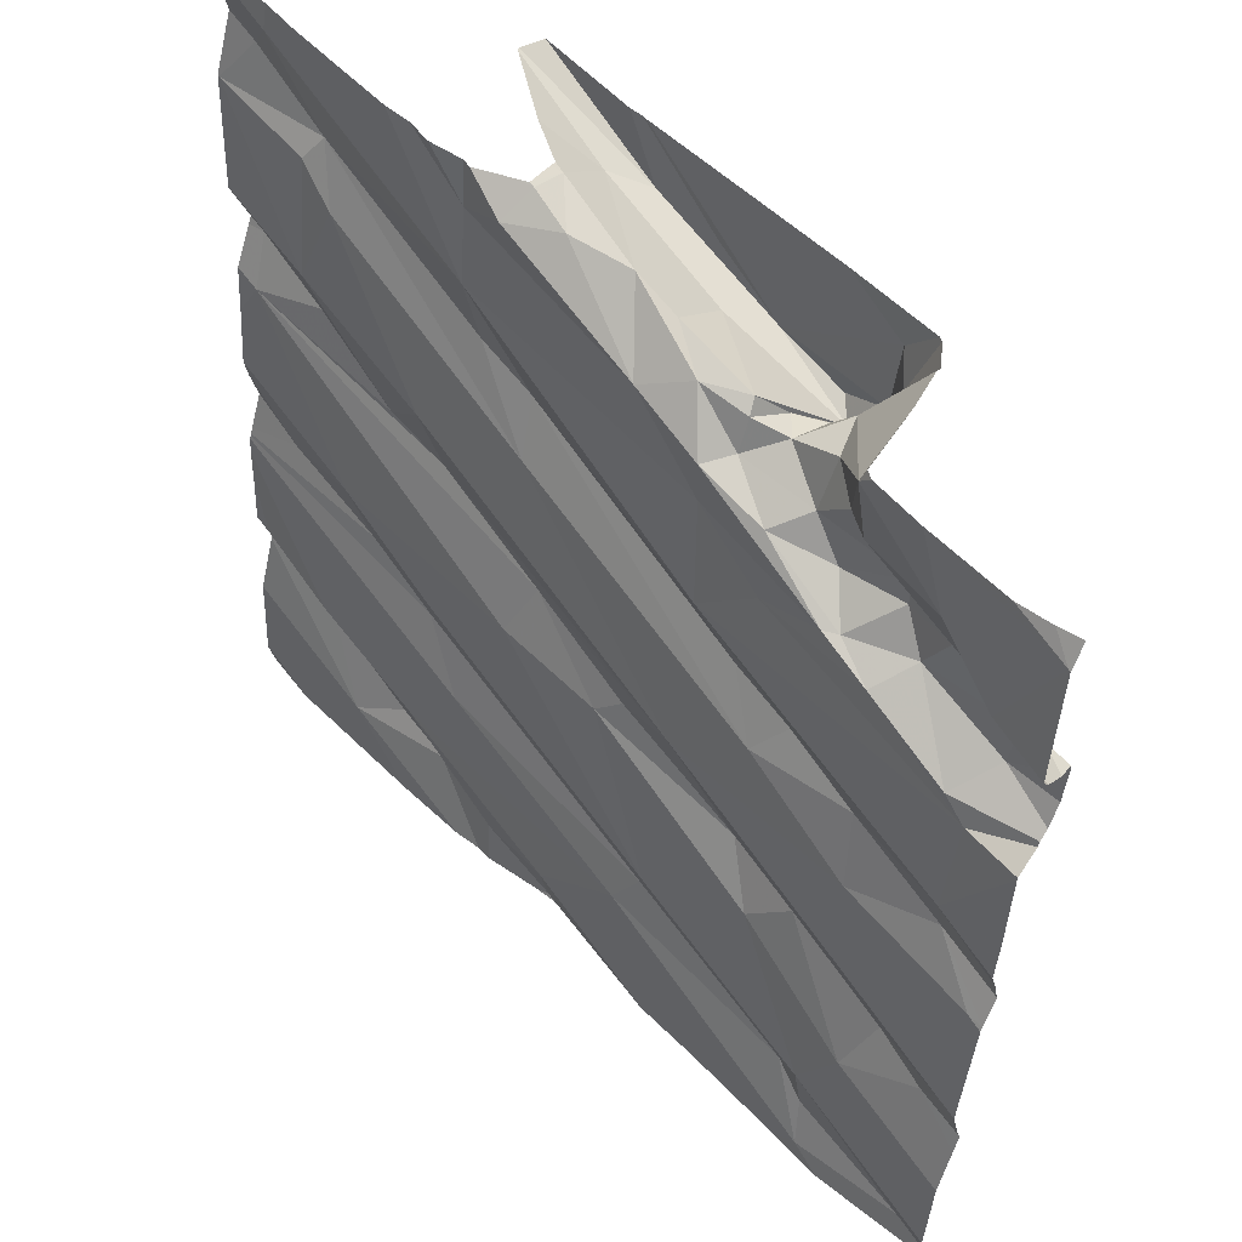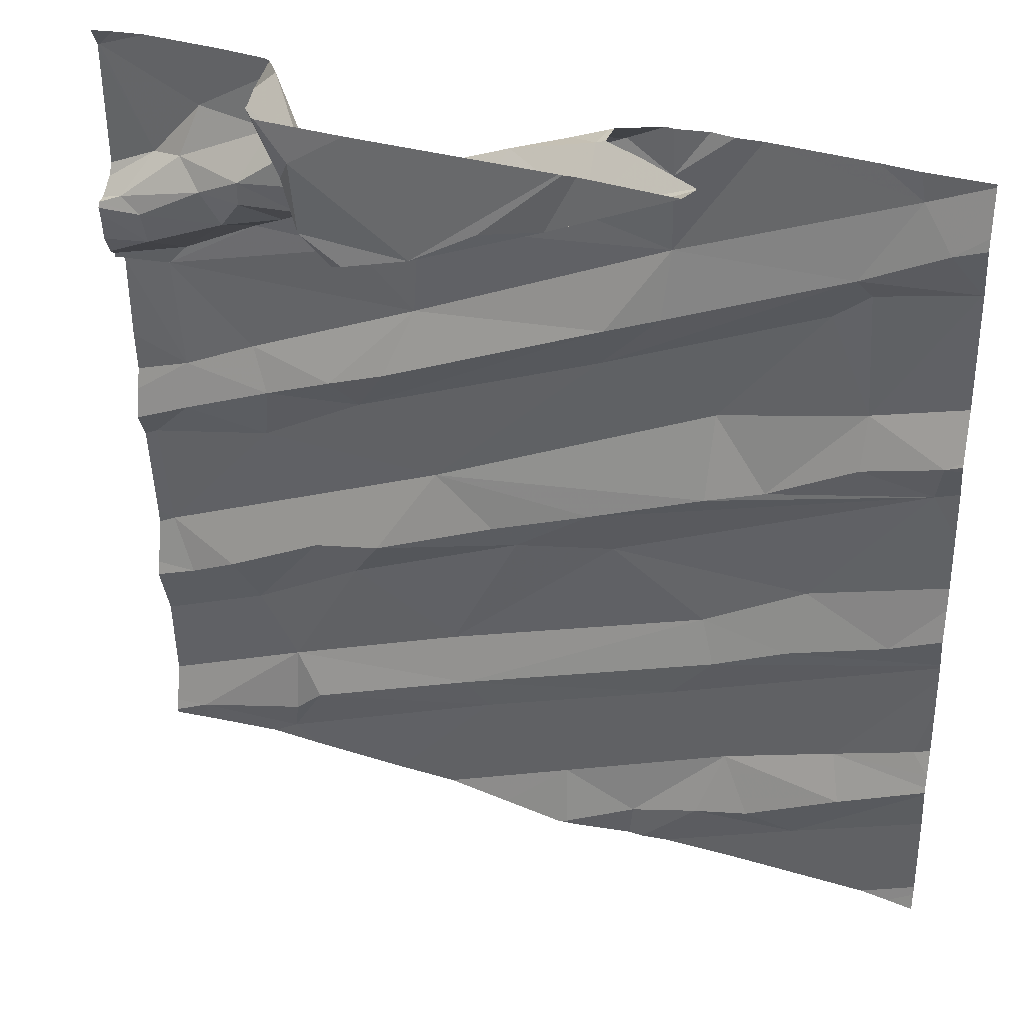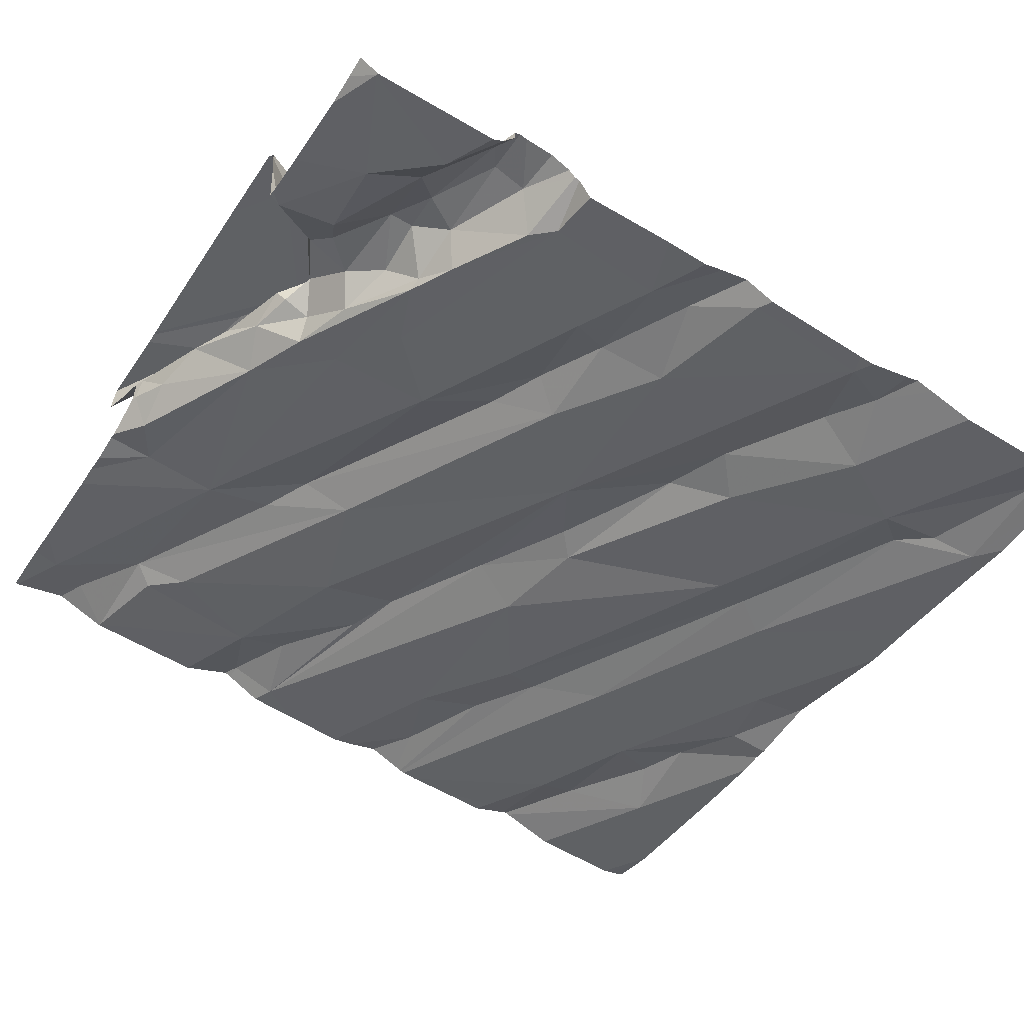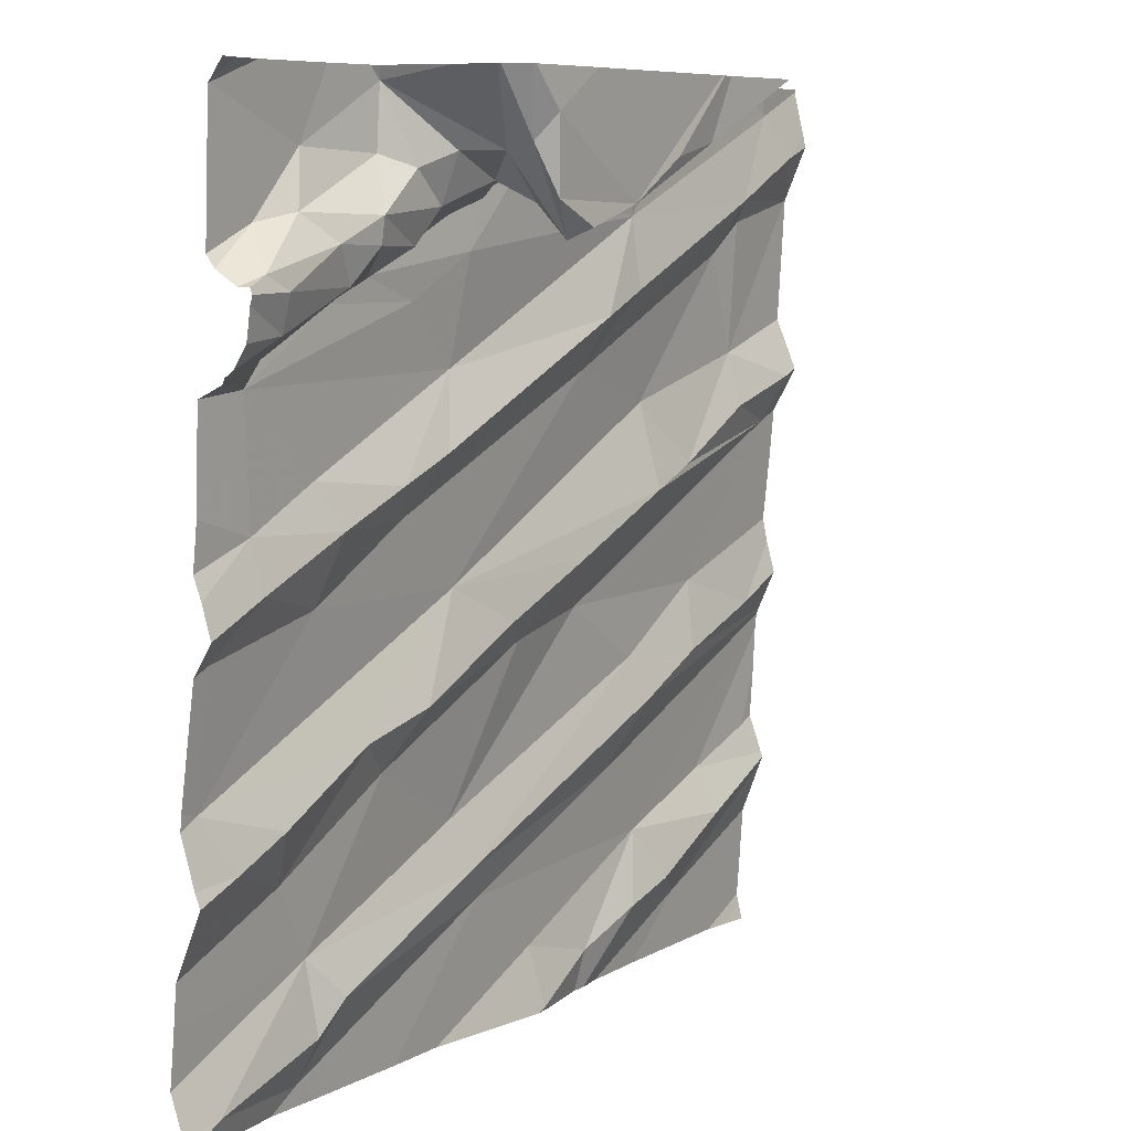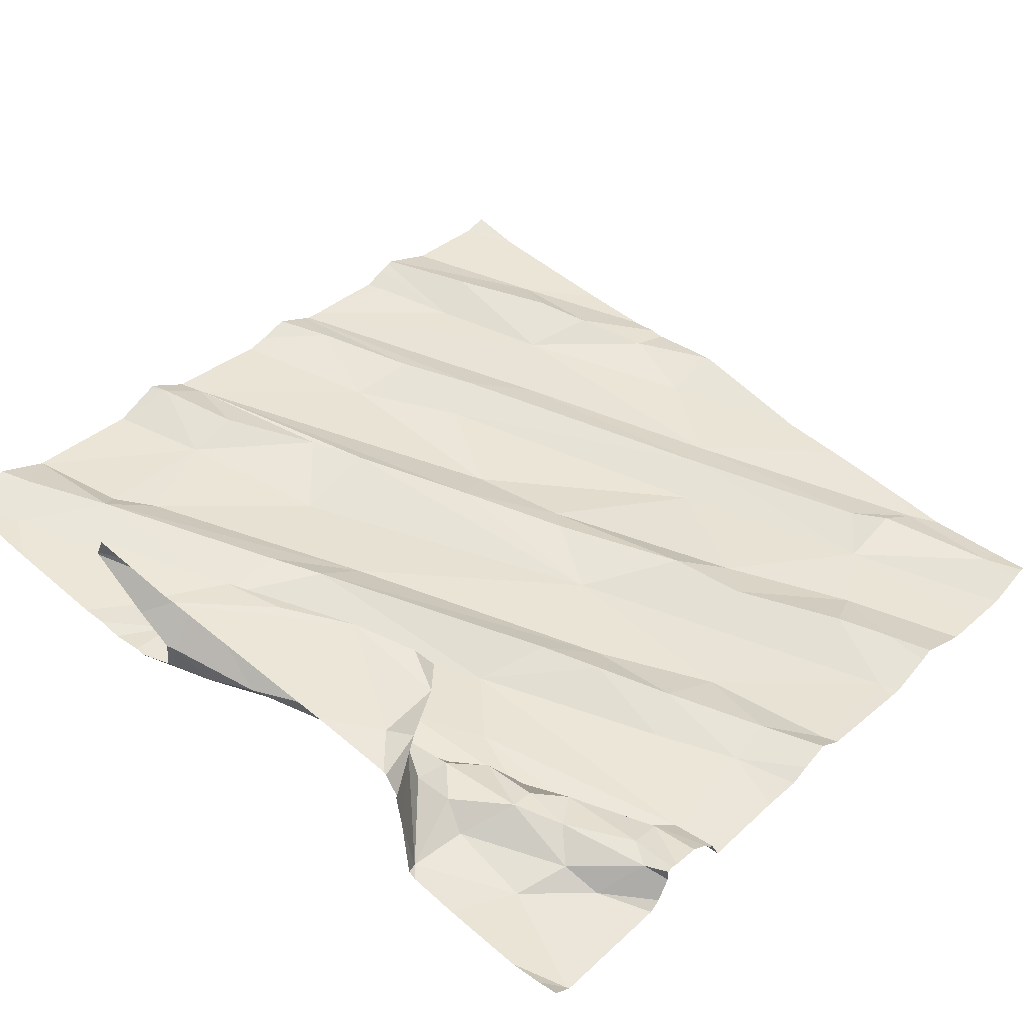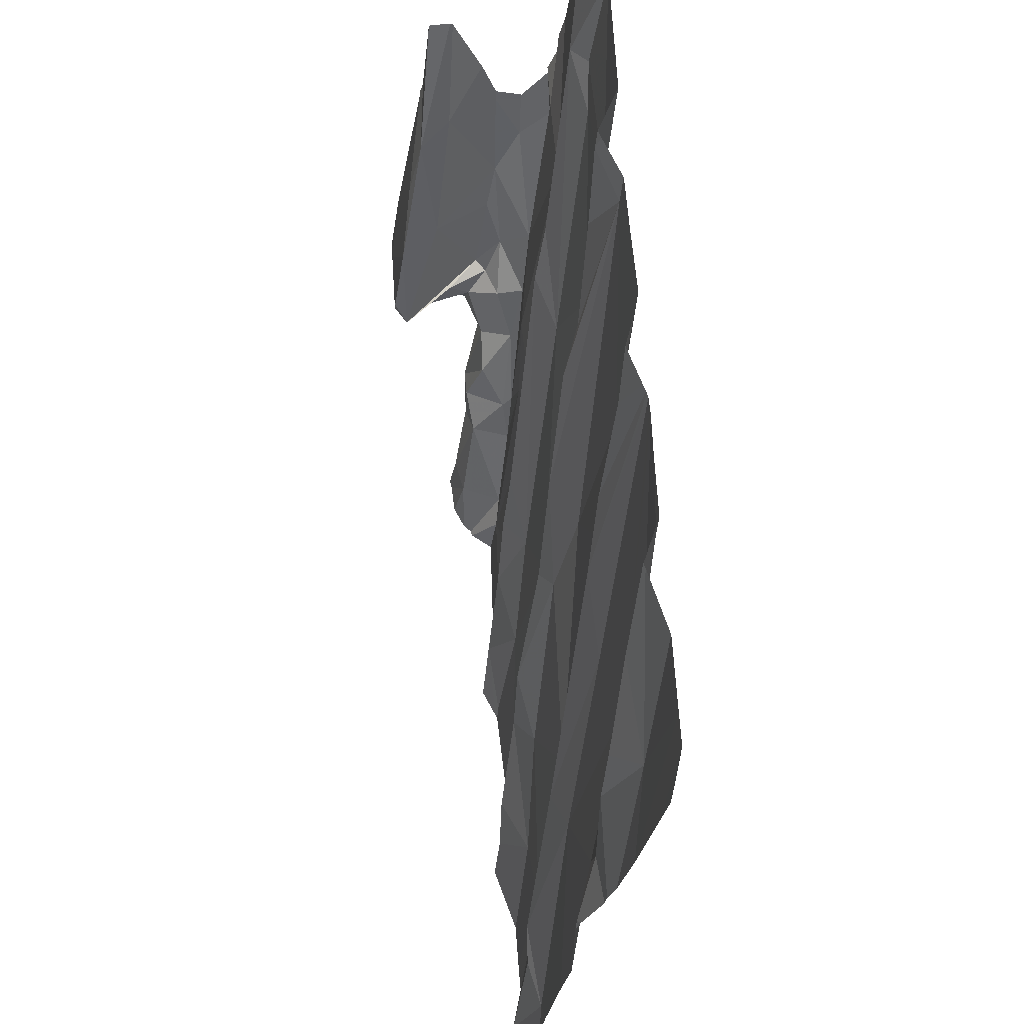
<metadata>
{"format":"obj","ext":"obj","renderer":"f3d","projection":"perspective","resolution":1024,"background":"white","views":[{"elev":54.4,"azim":-141.8,"up":"+Y"},{"elev":33.8,"azim":14.3,"up":"+Y"},{"elev":-52.7,"azim":-121.5,"up":"+Z"},{"elev":8.0,"azim":-64.1,"up":"+Y"},{"elev":40.9,"azim":-138.9,"up":"+Z"},{"elev":-26.6,"azim":73.6,"up":"+Y"}]}
</metadata>
<code>
v -45.01 257.5 502.1
v -45.01 257.6 502.1
v -46.83 256.9 501.8
v -46.48 258.7 502.1
v -45.01 258.1 502.2
v -46.47 258.7 502.2
v -46.47 258.7 502.2
v -45.85 256.8 502
v -45.81 258.7 502.4
v -45.86 257 502
v -46.59 256.9 501.9
v -45.3 257 502
v -46.06 258.7 502.3
v -46.25 258.7 502.3
v -45.8 258.7 502.4
v -45.45 256.8 502
v -46.5 258.7 502
v -45.01 258 502.2
v -45.01 257.6 502.1
v -45.01 257.2 502.1
v -46.87 257.4 501.8
v -46.57 257.1 501.9
v -46.11 257.2 502
v -46.5 257 501.9
v -46.82 257.3 501.9
v -46.57 257 501.9
v -46.65 257.3 501.9
v -46.47 257.5 501.9
v -46.7 257.4 501.9
v -46.06 257.1 502
v -46.15 257.3 501.9
v -46.39 257.4 501.9
v -45.87 256.8 502
v -45.69 256.9 502
v -45.53 257 502.1
v -45.47 257.1 502
v -45.61 257.3 502
v -45.51 257.4 502.1
v -45.54 257.5 502
v -45.41 257 502.1
v -45.2 257.1 502.1
v -45.22 257.2 502.1
v -45.83 256.8 502
v -45.05 257.3 502.1
v -45.07 256.8 502.1
v -45.61 256.8 502
v -45.01 257.2 502.1
v -45.01 257.2 502.1
v -45.01 257.6 502.1
v -45.98 257.6 502
v -46.61 258 501.9
v -46.21 258.2 502
v -46.41 258 502
v -46.31 257.6 502
v -46.03 257.7 502
v -46.88 257.7 501.9
v -46.8 258.2 501.9
v -46.35 257.9 502
v -46.18 257.8 502
v -45.79 258.2 502.1
v -45.77 258.3 502.1
v -46.28 258 502
v -46.57 257.9 502
v -46.78 257.8 501.9
v -46.78 257.9 501.9
v -45.01 256.9 502.1
v -45.01 257.3 502.1
v -46.59 257.8 501.9
v -45.75 257.7 502
v -45.31 257.7 502.1
v -45.8 257.8 502.1
v -45.54 257.9 502.1
v -45.06 258 502.2
v -45.34 257.5 502.1
v -45.01 256.8 502.1
v -46.3 256.8 501.9
v -45.05 258.1 502.2
v -45.22 258.1 502.2
v -45.41 257.9 502.1
v -45.53 258.1 502.1
v -45.7 256.8 502
v -45.21 258.2 502.1
v -45.12 257.6 502.1
v -45.67 256.8 502
v -45.01 257.3 502.1
v -45.01 257.5 502.1
v -46.44 258.7 502.3
v -46.19 258.5 502
v -46.23 258.5 502.1
v -46.13 258.6 502.1
v -46.68 258.6 501.9
v -46.73 258.5 502
v -46.8 258.5 501.9
v -46.47 258.4 502
v -46.33 258.5 502
v -46.81 258.3 502
v -46.82 258.4 502
v -46.63 258.4 502
v -46.67 258.4 502
v -46.57 258.5 502
v -45.63 258.5 502.1
v -46.19 258.4 502
v -45.01 257.4 502.1
v -45.01 257.1 502.1
v -46.91 258.7 501.9
v -46.36 258.6 502.2
v -46.49 258.7 502
v -46.22 258.6 502.1
v -46.29 258.5 502.1
v -46.25 258.5 502.2
v -46.26 258.5 502.3
v -46.3 258.4 502.3
v -46.36 258.5 502.3
v -45.01 256.9 502.1
v -46.86 258.4 502
v -46.76 258.2 501.9
v -46.5 258.4 502
v -46.58 258.3 501.9
v -46.51 258.6 502
v -46.04 258.6 502
v -46.3 258.5 502.2
v -45.97 258.6 502.3
v -46.12 258.5 502.3
v -46.38 258.5 502.1
v -46.45 258.4 502
v -46.05 258.6 502.1
v -45.96 258.7 502.1
v -45.84 258.6 502.4
v -46.04 258.5 502.3
v -46.37 258.7 502.3
v -46.34 258.3 502
v -46.21 258.6 502.1
v -46.4 258.6 502.3
v -46.39 258.6 502.1
v -46.45 258.6 502
v -46.57 258.4 502
v -45.01 257 502.1
v -45.14 258.7 502.2
v -45.77 258.7 502.2
v -45.76 258.7 502.1
v -45.84 258.7 502.1
v -45.77 258.6 502.3
v -45.74 258.7 502.1
v -45.63 258.6 502.1
v -45.25 258.5 502.2
v -45.65 258.3 502.1
v -45.3 258.4 502.1
v -45.86 256.8 502
v -45.01 258.5 502.2
v -45.08 258.6 502.2
v -46.65 256.8 501.8
v -45.22 258.5 502.2
v -46.53 256.8 501.9
v -46.83 256.8 501.8
v -46.01 256.8 502
v -46.16 256.8 501.9
v -46.92 256.8 501.8
v -46.44 258.7 502.3
v -46.92 257.4 501.8
v -46.92 257.5 501.8
v -46.92 257.3 501.9
v -46.92 257.3 501.9
v -46.92 256.9 501.8
v -46.92 257 501.8
v -46.92 257.3 501.9
v -46.92 257.2 501.8
v -46.92 257.1 501.8
v -46.92 257.8 501.9
v -46.92 257.9 501.9
v -46.92 257.7 501.9
v -46.92 257.8 501.9
v -46.92 257.7 501.9
v -46.92 258.2 501.9
v -46.92 258 501.9
v -46.92 258.2 501.9
v -46.92 258.4 502
v -46.92 258.4 502
v -46.92 258.7 501.9
v -46.92 258.7 501.9
v -46.92 258.2 501.9
v -46.92 258.2 501.9
v -46.92 258.4 502
v -46.92 258.3 502
v -46.92 258.3 502
v -46.92 258.4 501.9
v -46.92 258.7 501.9
v -46.92 258.7 501.9
v -46.92 258.2 502
v -46.92 258.4 501.9
v -45.01 257.9 502.2
v -45.01 257.8 502.1
v -45.01 257.7 502.2
v -45.01 258.1 502.2
v -45.01 257.7 502.2
v -45.01 257.6 502.1
v -45.01 258.5 502.2
v -45.01 258.6 502.2
v -45.01 258.7 502.2
v -45.01 258.6 502.2
v -45.01 258.5 502.2
v -45.01 258.2 502.2
v -45.01 258.1 502.2
v -45.01 258.5 502.2
v -45.01 258.5 502.2
v -45.01 258.5 502.2
v -45.22 256.8 502.1
v -46.91 256.8 501.8
v -46.92 256.8 501.8
v -45.09 256.8 502.1
v -45.13 256.8 502.1
v -46.52 258.7 502
v -46.62 258.7 502
v -46.87 258.7 501.9
v -46.8 258.7 501.9
v -45.77 258.7 502.4
v -45.54 258.7 502.4
v -45.55 258.7 502.4
v -45.73 258.7 502.1
v -45.65 258.7 502.1
v -45.51 258.7 502.1
v -45.46 258.7 502.1
v -45.75 258.7 502.1
v -45.75 258.7 502.2
v -45.57 258.7 502.4
v -45.67 258.7 502.3
v -45.75 258.7 502.2
v -45.64 258.7 502.1
v -45.56 258.7 502.1
v -45.23 258.7 502.2
v -45.15 258.7 502.2
v -46.91 258.7 501.9
v -46.92 258.7 501.9
v -45.02 258.7 502.2
v -45.01 258.7 502.2
f 154 157 207
f 214 105 212
f 8 10 155
f 213 105 214
f 66 137 206
f 212 91 211
f 45 66 209
f 197 150 196
f 22 24 23
f 196 149 203
f 163 22 164
f 26 24 22
f 27 25 165
f 219 143 144
f 29 27 28
f 195 83 2
f 3 11 26
f 30 11 153
f 22 3 26
f 25 27 29
f 25 21 159
f 11 3 154
f 22 27 166
f 29 21 25
f 24 26 11
f 31 32 22
f 27 22 32
f 24 11 30
f 30 23 24
f 156 30 76
f 23 31 22
f 84 34 81
f 38 39 23
f 12 41 40
f 37 38 23
f 30 36 37
f 36 10 34
f 34 8 43
f 34 10 8
f 30 10 36
f 31 23 39
f 42 44 103
f 218 140 143
f 67 42 48
f 217 142 225
f 48 41 47
f 46 35 84
f 49 36 1
f 36 42 86
f 23 30 37
f 34 35 36
f 42 36 41
f 35 12 40
f 40 41 36
f 41 12 20
f 40 36 35
f 31 50 32
f 52 51 53
f 50 55 54
f 194 83 195
f 58 59 60
f 62 58 61
f 60 61 58
f 58 62 53
f 59 28 54
f 55 59 54
f 65 64 63
f 58 53 63
f 170 64 171
f 29 28 21
f 160 56 172
f 68 56 21
f 216 128 142
f 173 57 175
f 64 65 168
f 64 56 68
f 63 64 68
f 54 32 50
f 53 51 63
f 68 21 59
f 28 32 54
f 62 52 53
f 57 65 51
f 27 32 28
f 68 58 63
f 63 51 65
f 193 77 5
f 59 58 68
f 28 59 21
f 39 70 69
f 39 69 31
f 69 71 50
f 71 72 59
f 71 69 73
f 2 38 19
f 77 73 18
f 72 79 80
f 80 59 72
f 72 71 73
f 70 73 69
f 71 55 50
f 50 31 69
f 59 55 71
f 190 70 191
f 79 82 80
f 38 37 49
f 82 78 77
f 79 72 73
f 191 83 192
f 70 39 74
f 38 74 39
f 78 79 73
f 215 128 224
f 210 66 206
f 70 74 83
f 83 74 2
f 78 82 79
f 59 80 60
f 73 77 78
f 211 107 17
f 89 88 90
f 92 91 93
f 94 88 95
f 97 96 98
f 92 99 100
f 52 101 102
f 4 106 7
f 109 108 110
f 112 111 113
f 192 83 194
f 209 66 210
f 180 116 181
f 117 98 118
f 91 92 119
f 119 107 91
f 90 88 120
f 96 97 182
f 98 99 97
f 109 110 121
f 191 70 83
f 9 122 15
f 125 124 100
f 127 126 90
f 129 128 123
f 112 123 111
f 130 123 13
f 130 113 123
f 131 102 94
f 102 88 94
f 128 122 123
f 113 111 123
f 126 132 90
f 129 123 112
f 126 127 129
f 132 126 129
f 106 121 112
f 132 129 112
f 102 120 88
f 52 62 61
f 102 101 120
f 112 121 110
f 7 133 6
f 133 113 130
f 133 130 87
f 106 109 121
f 108 89 90
f 113 133 112
f 133 106 112
f 124 134 135
f 134 107 135
f 93 115 92
f 124 95 89
f 95 125 117
f 52 102 131
f 90 132 108
f 89 109 124
f 95 88 89
f 108 109 89
f 124 125 95
f 108 132 110
f 112 110 132
f 51 52 57
f 97 115 177
f 115 97 99
f 116 57 118
f 116 98 96
f 136 98 117
f 136 100 99
f 124 135 100
f 92 115 99
f 176 93 185
f 100 119 92
f 91 107 211
f 100 135 119
f 100 136 125
f 136 117 125
f 107 119 135
f 107 134 106
f 106 134 109
f 124 109 134
f 105 93 91
f 118 98 116
f 190 73 70
f 207 157 208
f 93 105 187
f 181 96 188
f 5 77 18
f 94 117 118
f 117 94 95
f 120 127 90
f 105 91 212
f 52 131 57
f 136 99 98
f 118 57 131
f 131 94 118
f 15 128 215
f 140 139 141
f 129 127 142
f 216 142 217
f 218 143 219
f 220 101 221
f 127 120 141
f 144 143 120
f 139 140 222
f 142 128 129
f 225 139 226
f 127 141 139
f 145 138 101
f 139 142 127
f 146 101 61
f 141 143 140
f 143 141 120
f 219 144 227
f 146 60 145
f 61 60 146
f 61 101 52
f 101 144 120
f 150 149 196
f 147 145 60
f 221 138 229
f 198 150 199
f 17 107 4
f 230 198 233
f 82 149 152
f 147 82 152
f 150 145 149
f 200 82 201
f 206 137 16
f 201 77 202
f 149 145 152
f 145 150 138
f 146 145 101
f 145 147 152
f 60 80 147
f 82 147 80
f 75 114 45
f 81 34 43
f 158 133 87
f 18 73 190
f 157 3 163
f 87 130 14
f 159 21 160
f 19 38 49
f 160 21 56
f 84 35 34
f 161 25 159
f 162 25 161
f 6 133 158
f 163 3 22
f 2 74 38
f 1 36 86
f 164 22 167
f 76 30 153
f 165 25 162
f 166 27 165
f 45 114 66
f 49 37 36
f 167 22 166
f 168 65 169
f 47 41 20
f 169 65 174
f 170 56 64
f 20 12 104
f 171 64 168
f 172 56 170
f 48 42 41
f 43 8 148
f 173 65 57
f 174 65 173
f 67 44 42
f 46 12 35
f 175 57 180
f 14 130 13
f 176 115 93
f 177 115 176
f 85 44 67
f 13 123 9
f 178 105 186
f 179 105 178
f 86 42 103
f 180 57 116
f 103 44 85
f 16 12 46
f 181 116 96
f 33 8 155
f 182 97 177
f 183 96 182
f 104 12 137
f 184 96 183
f 15 122 128
f 185 93 189
f 186 105 231
f 187 105 179
f 148 8 33
f 188 96 184
f 151 11 154
f 137 12 16
f 189 93 187
f 9 123 122
f 198 138 150
f 7 106 133
f 153 11 151
f 199 150 197
f 200 149 82
f 155 10 156
f 201 82 77
f 202 77 193
f 156 10 30
f 203 149 205
f 204 149 200
f 4 107 106
f 205 149 204
f 154 3 157
f 220 144 101
f 221 101 138
f 222 140 218
f 223 139 222
f 224 128 216
f 225 142 139
f 226 139 223
f 227 144 228
f 228 144 220
f 229 138 230
f 230 138 198
f 231 105 213
f 232 186 231
f 233 198 234

</code>
